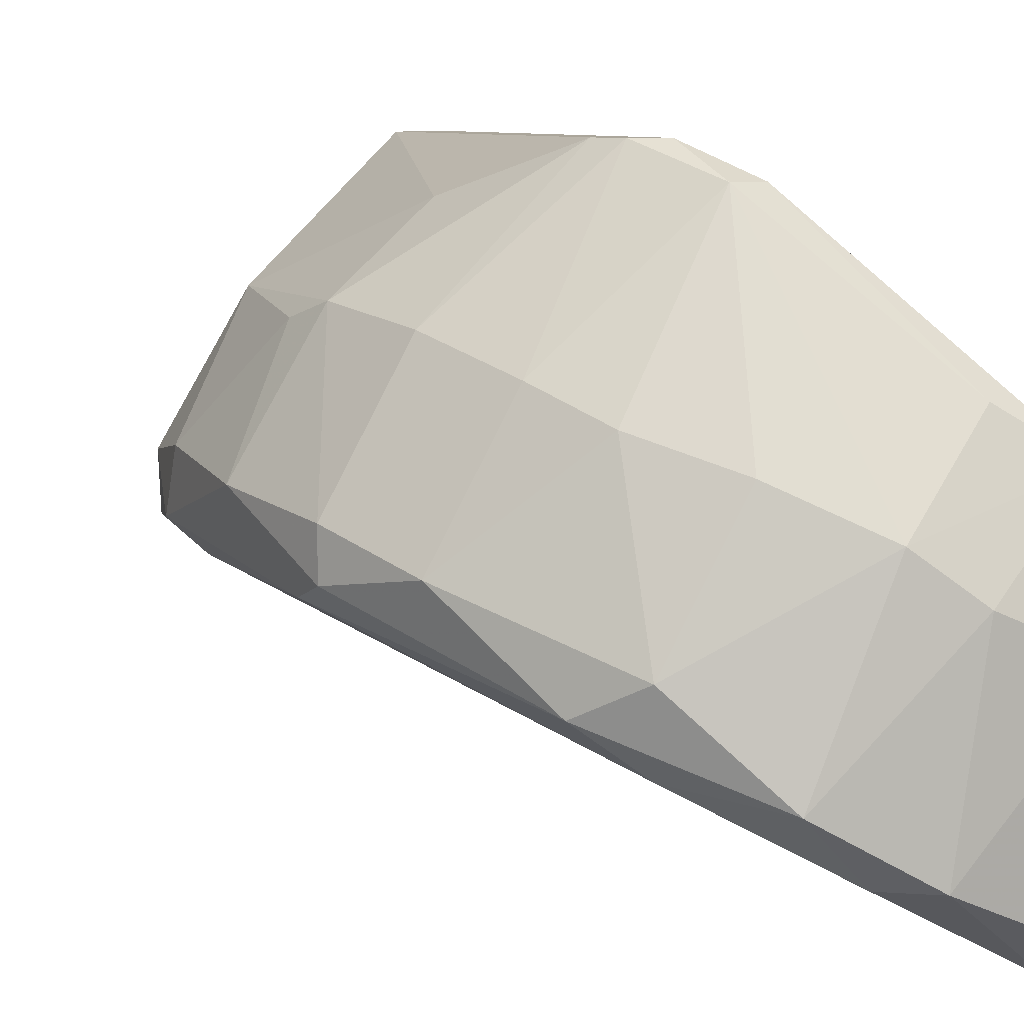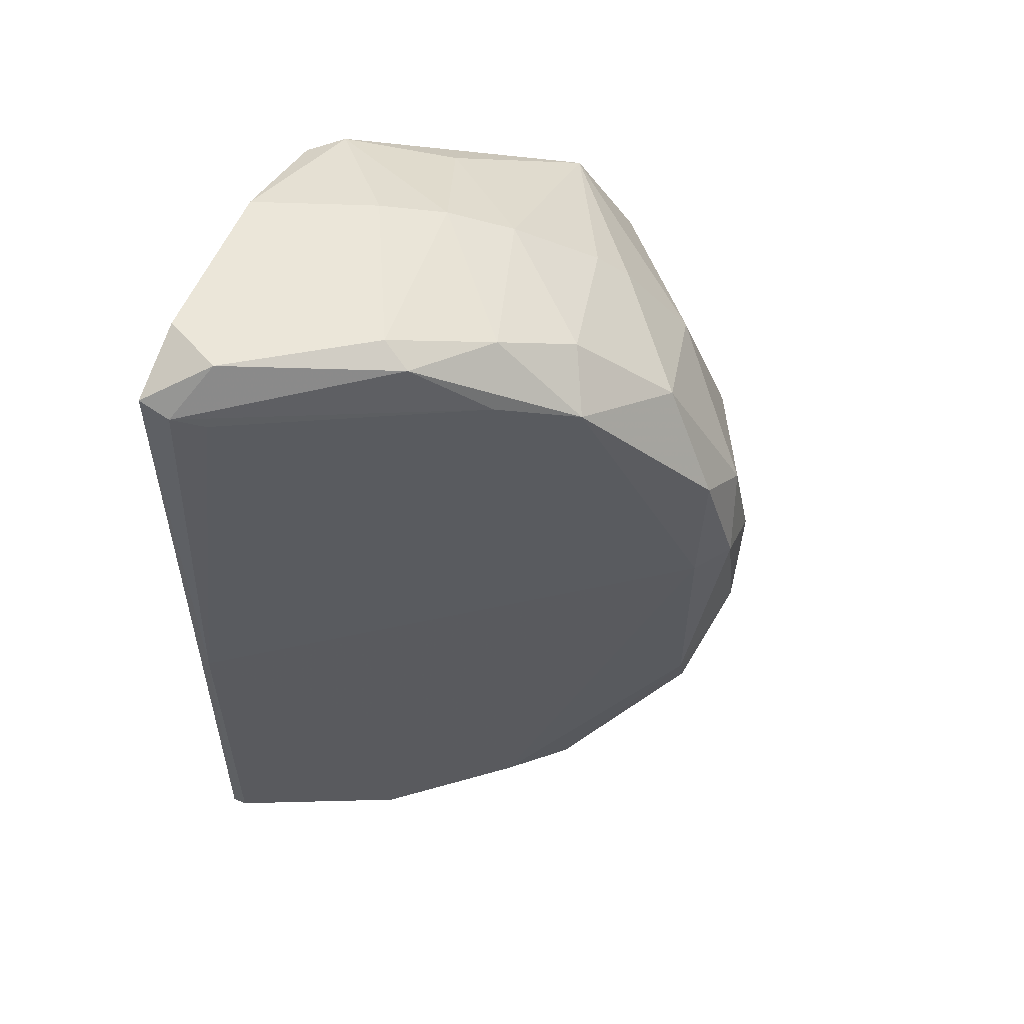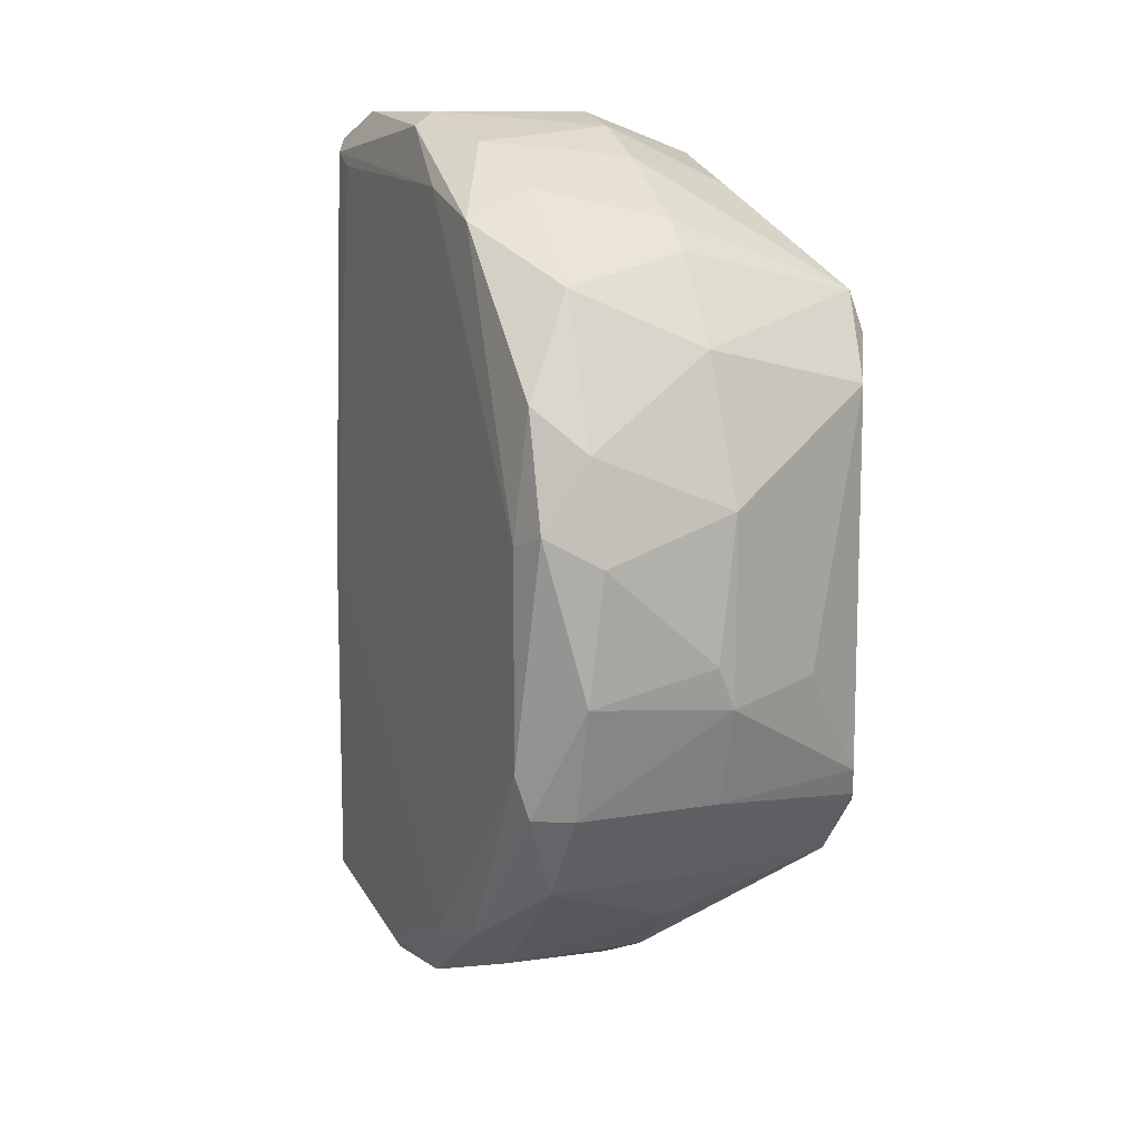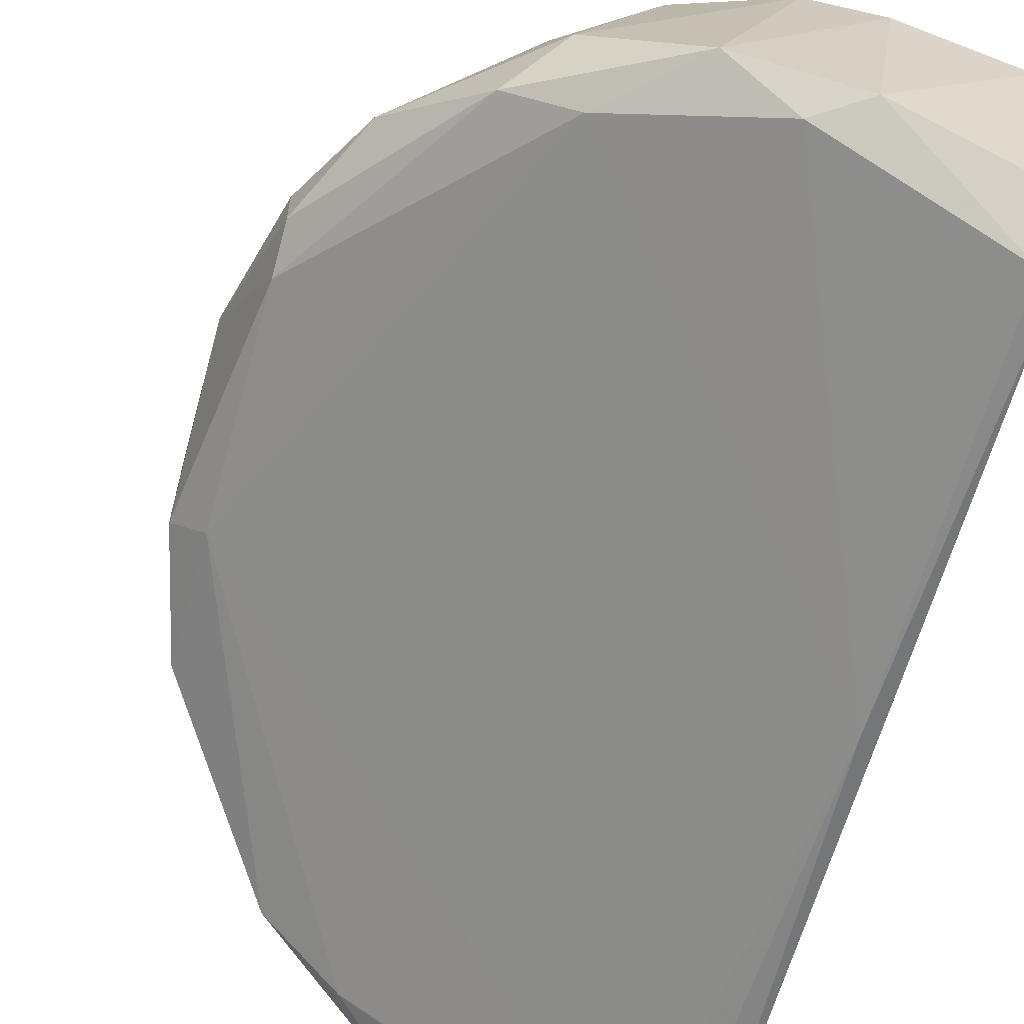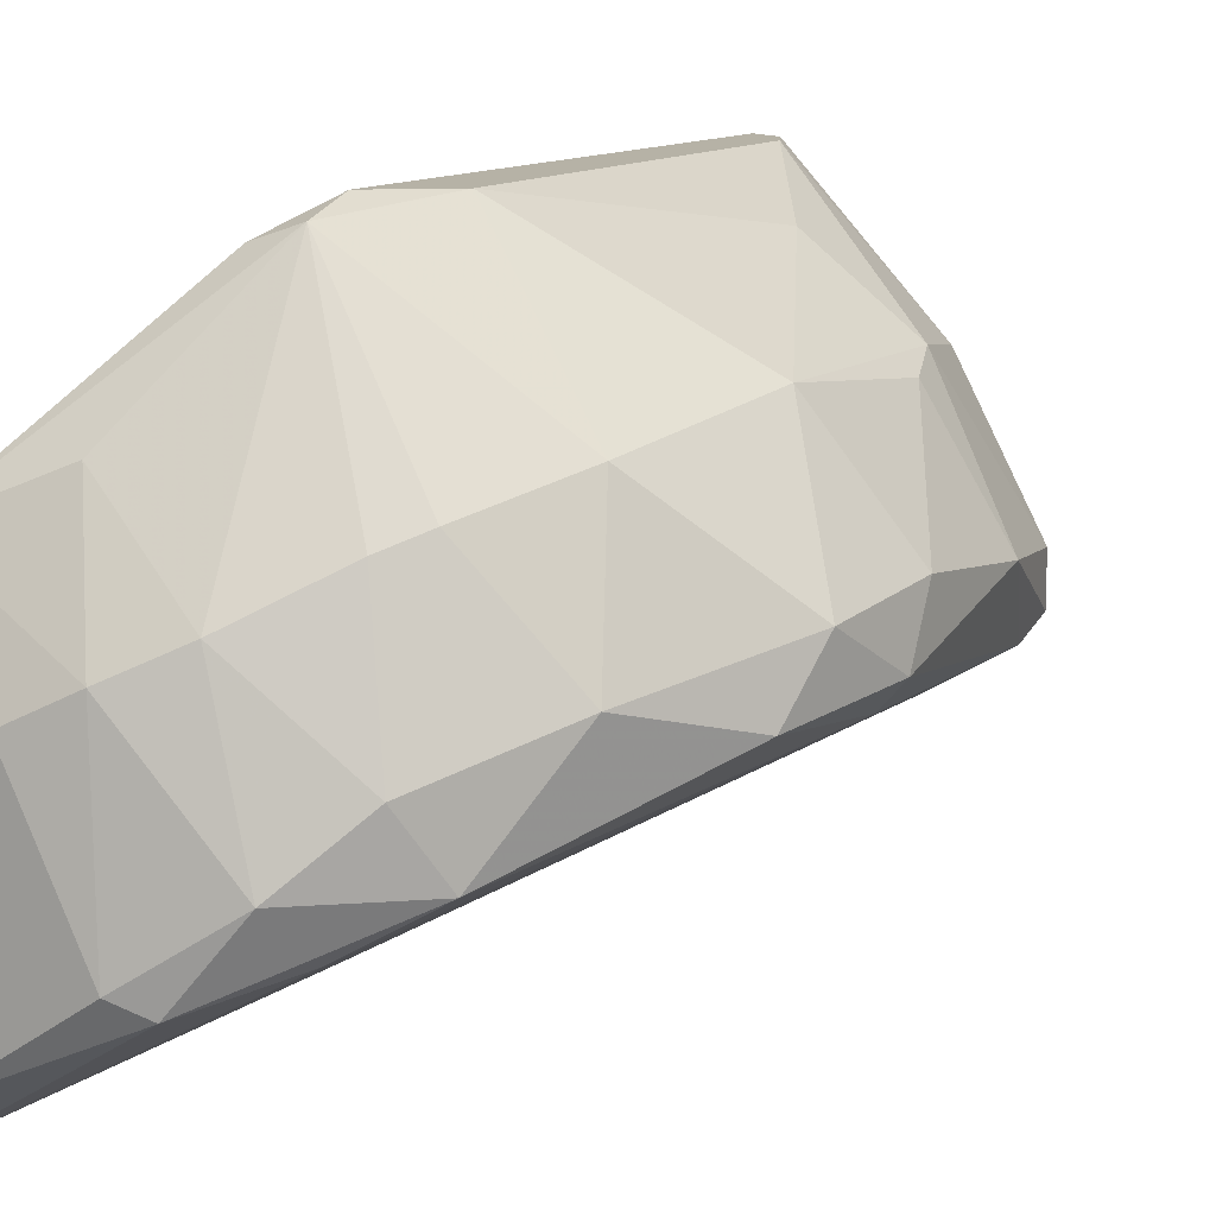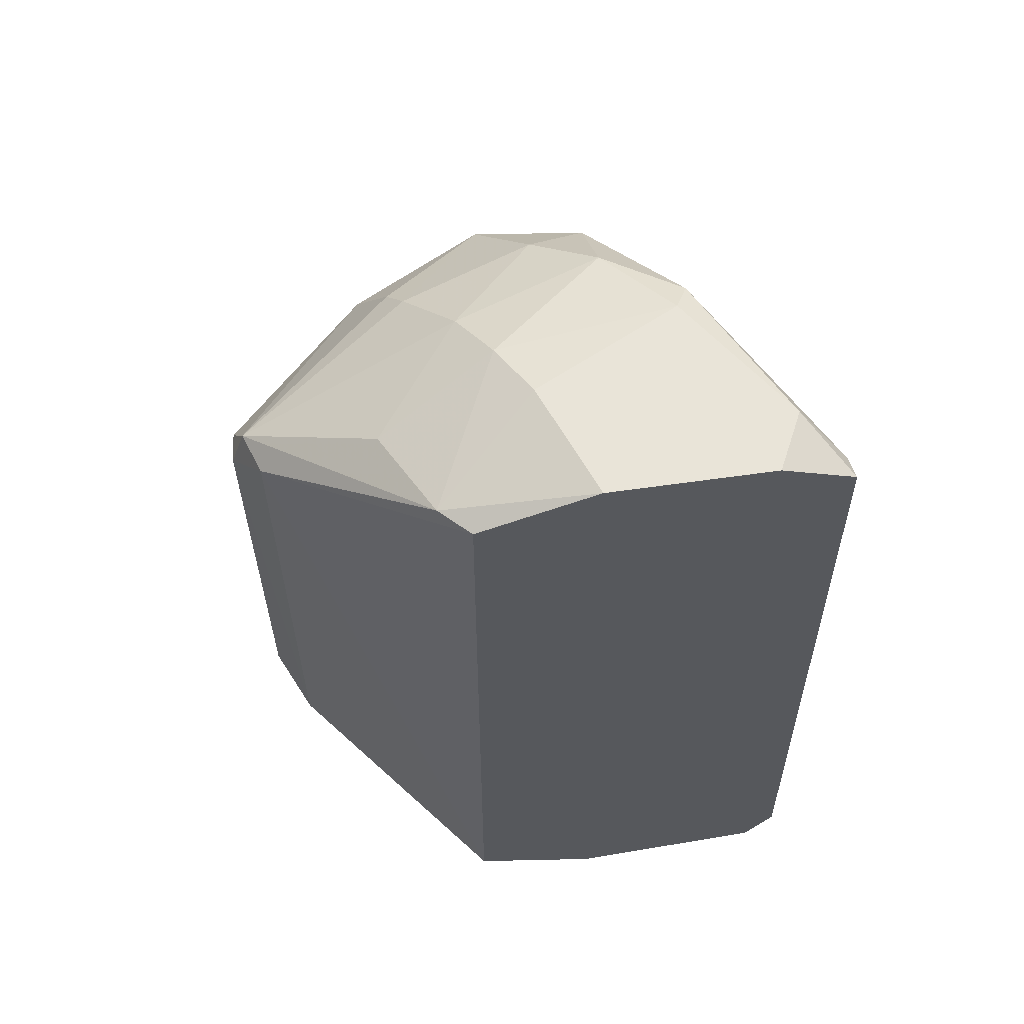
<metadata>
{"format":"obj","ext":"obj","renderer":"f3d","projection":"perspective","resolution":1024,"background":"white","views":[{"elev":7.9,"azim":-22.4,"up":"+Z"},{"elev":57.1,"azim":-157.2,"up":"+Y"},{"elev":11.3,"azim":-84.1,"up":"+Y"},{"elev":-63.1,"azim":-15.4,"up":"+Z"},{"elev":12.2,"azim":-150.1,"up":"+Z"},{"elev":60.0,"azim":81.6,"up":"+Y"}]}
</metadata>
<code>
v 0.001042 0.02029 0.008997
v 0.001042 0.02029 -0.009565
v -0.02181 0.007433 0.006139
v -0.01895 0.00458 0.01257
v -0.01895 -0.01398 0.004001
v -0.01895 -0.004703 0.01257
v 0.002468 0.02243 0.001859
v 0.002468 0.02243 -0.005992
v 0.002468 0.021 -0.009565
v 0.002468 -0.0197 -0.01028
v 0.002468 -0.02184 -0.008849
v 0.002468 0.02029 0.007568
v 0.002468 -0.02041 0.007568
v 0.002468 -0.02255 0.001146
v -0.02252 0.002435 0.006852
v -0.02252 -0.003985 0.006139
v -0.02252 0.003862 0.004001
v -0.01966 -0.002558 0.01185
v -0.01681 0.01172 0.01114
v -0.01395 0.01886 0.002575
v -0.01395 0.016 0.00971
v -0.01752 -0.0097 0.01185
v -0.01466 -0.003985 0.01614
v -0.01324 -0.01683 0.008997
v -0.01324 -0.0197 0.001146
v -0.01181 0.01886 -0.002424
v -0.01538 -0.01398 0.01043
v -0.01538 0.01743 -0.000283
v -0.01538 -0.01755 -0.000283
v -0.01252 0.01743 0.008997
v -0.01252 -0.01827 -0.002424
v -0.008242 0.01172 0.01828
v -0.008242 -0.0147 0.01685
v -0.008242 0.02171 -0.00385
v -0.008242 0.01386 0.01757
v -0.01038 -0.01113 0.01828
v -0.008956 -0.01184 0.01828
v -0.008956 -0.02184 -0.003137
v -0.008956 0.02029 0.006852
v -0.006099 0.02171 0.005429
v -0.006099 -0.02112 -0.005994
v -0.006099 0.01386 0.01685
v -0.003242 0.02243 0.004001
v -0.0111 0.021 -0.000283
v -0.0111 0.009578 0.01828
v -0.0111 -0.0097 0.01828
v -0.00967 -0.0197 0.007568
v -0.006813 0.02243 -0.003137
v -0.006813 -0.0147 0.01685
v -0.003956 0.01886 0.01114
v -0.003956 -0.02255 -0.005992
v -0.000387 0.02243 -0.00742
v -0.000387 0.01957 -0.008849
v -0.005384 -0.02184 0.005429
v -0.002527 -0.02255 0.003288
v -0.001101 -0.0197 0.00971
v 0.001756 -0.0197 -0.01028
v 0.001756 -0.001845 -0.01028
v -0.02109 0.003149 0.002575
v -0.02109 0.009578 0.00329
v -0.02109 -0.007556 0.002575
v -0.02109 -0.0097 0.00329
v -0.02109 -0.0097 0.005429
v -0.01824 0.01457 0.004716
f 52 7 8
f 42 13 12
f 13 9 12
f 9 13 11
f 42 32 49
f 13 42 49
f 36 32 45
f 11 13 14
f 45 19 4
f 15 18 4
f 12 9 7
f 29 61 31
f 38 29 31
f 32 42 35
f 45 32 35
f 19 45 35
f 29 38 25
f 38 54 25
f 45 4 23
f 22 63 5
f 29 25 5
f 25 24 5
f 44 40 48
f 7 52 48
f 26 53 59
f 31 61 59
f 64 60 3
f 19 64 3
f 4 19 3
f 15 4 3
f 57 11 51
f 11 14 51
f 42 12 1
f 12 7 1
f 35 42 1
f 59 53 58
f 31 59 58
f 60 64 28
f 59 60 28
f 26 59 28
f 25 54 47
f 24 25 47
f 18 15 16
f 60 59 17
f 59 61 17
f 3 60 17
f 15 3 17
f 61 16 17
f 16 15 17
f 47 54 33
f 24 47 33
f 36 22 27
f 22 5 27
f 5 24 27
f 33 36 27
f 24 33 27
f 4 18 6
f 63 22 6
f 23 4 6
f 16 63 6
f 18 16 6
f 44 48 34
f 48 52 34
f 28 44 34
f 26 28 34
f 13 54 55
f 54 38 55
f 14 13 55
f 38 51 55
f 51 14 55
f 54 13 56
f 13 49 56
f 49 33 56
f 33 54 56
f 64 30 20
f 44 28 20
f 28 64 20
f 38 31 41
f 57 51 41
f 51 38 41
f 58 57 41
f 31 58 41
f 48 40 43
f 7 48 43
f 1 7 43
f 40 1 43
f 40 44 39
f 30 35 39
f 44 20 39
f 20 30 39
f 1 40 50
f 35 1 50
f 40 39 50
f 39 35 50
f 9 11 10
f 11 57 10
f 58 9 10
f 57 58 10
f 32 36 37
f 49 32 37
f 36 33 37
f 33 49 37
f 36 45 46
f 22 36 46
f 45 23 46
f 6 22 46
f 23 6 46
f 64 19 21
f 30 64 21
f 19 35 21
f 35 30 21
f 61 29 62
f 29 5 62
f 5 63 62
f 63 16 62
f 16 61 62
f 53 26 2
f 52 9 2
f 9 58 2
f 58 53 2
f 26 34 2
f 34 52 2
f 9 52 8
f 7 9 8

</code>
